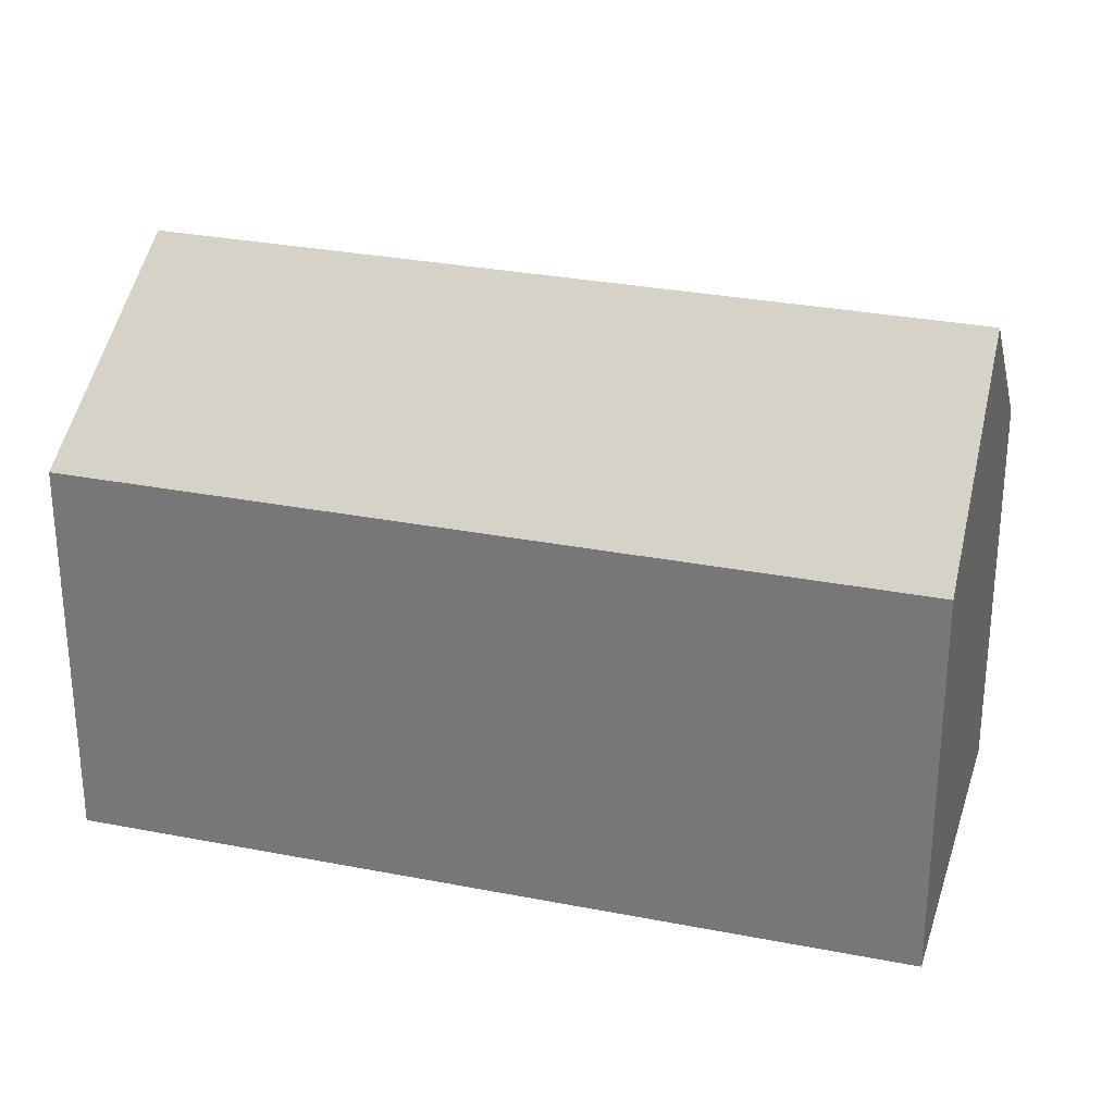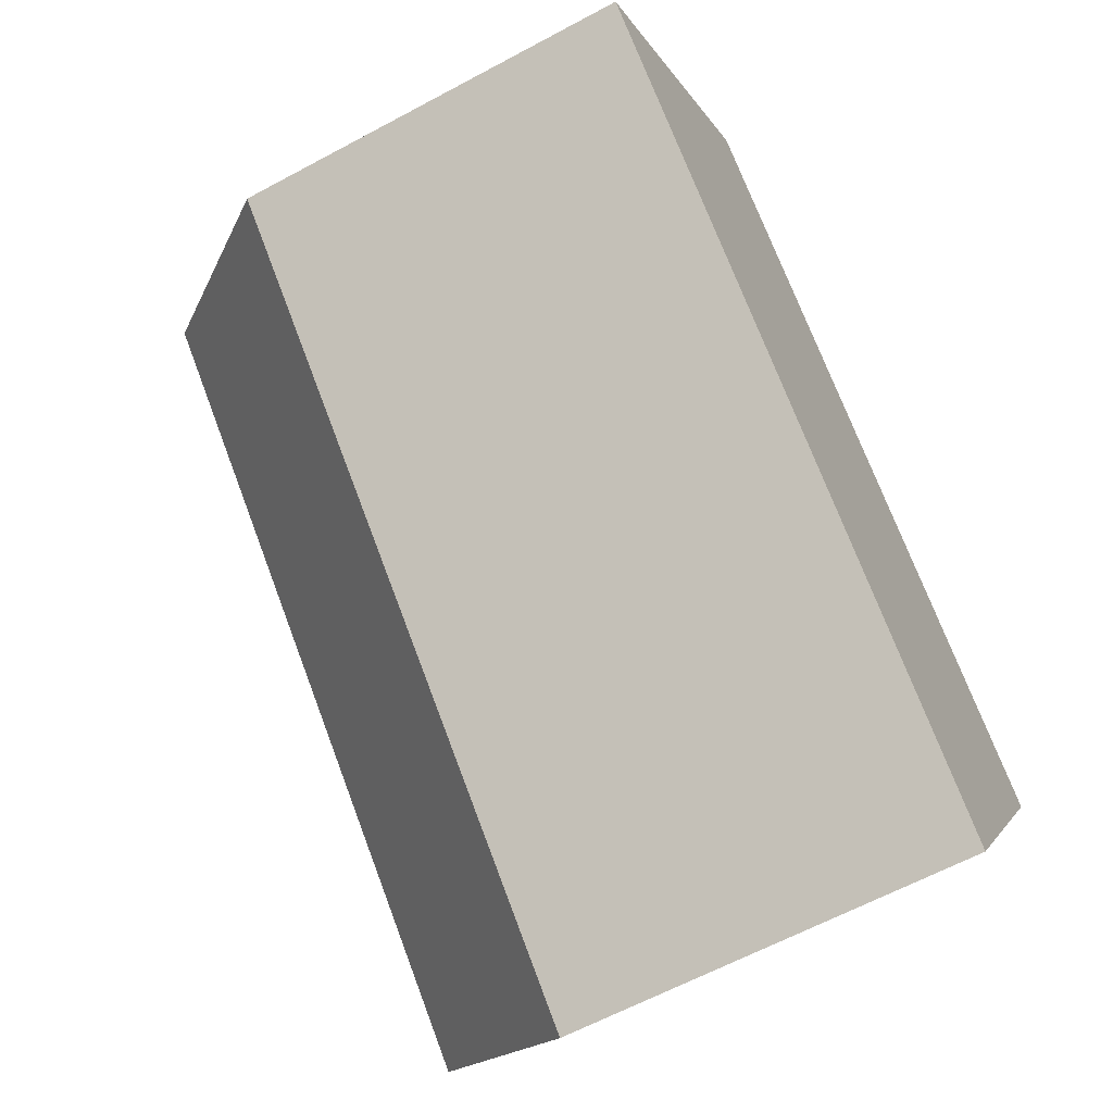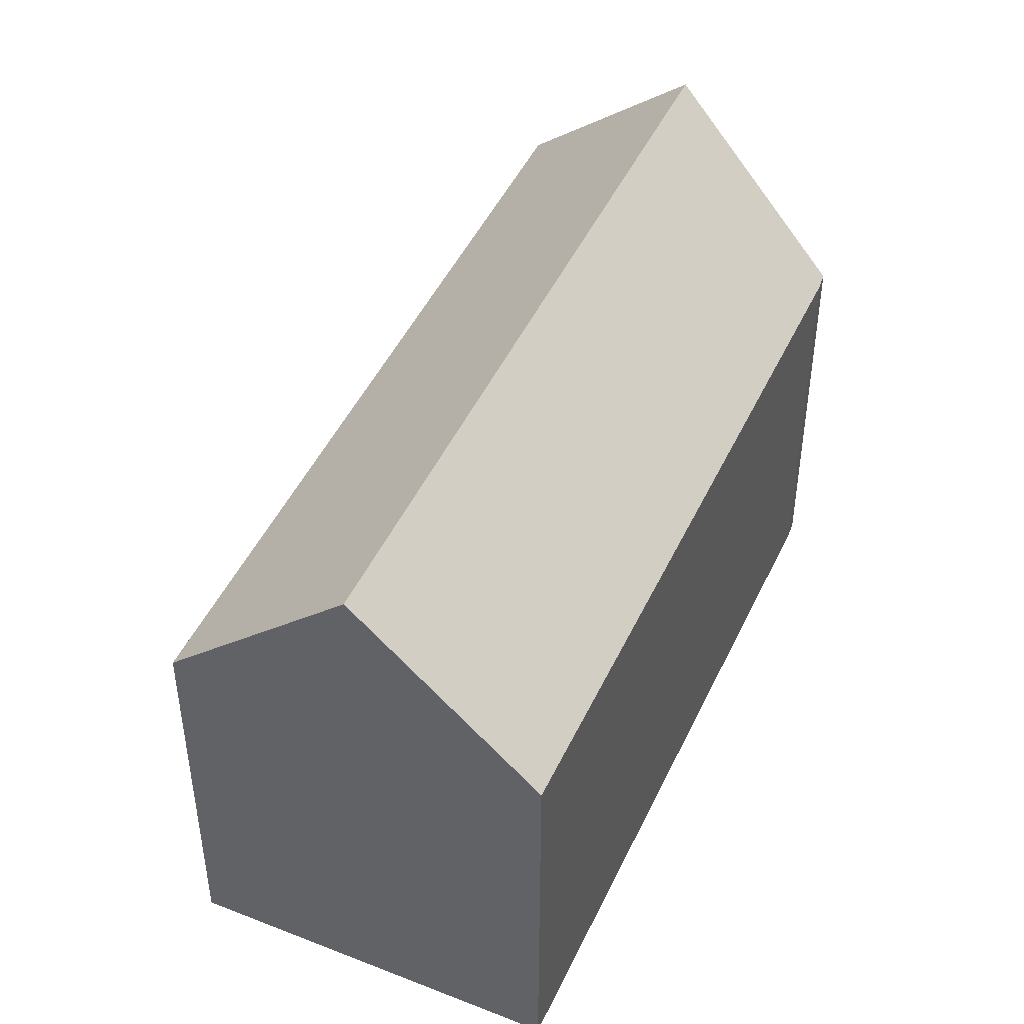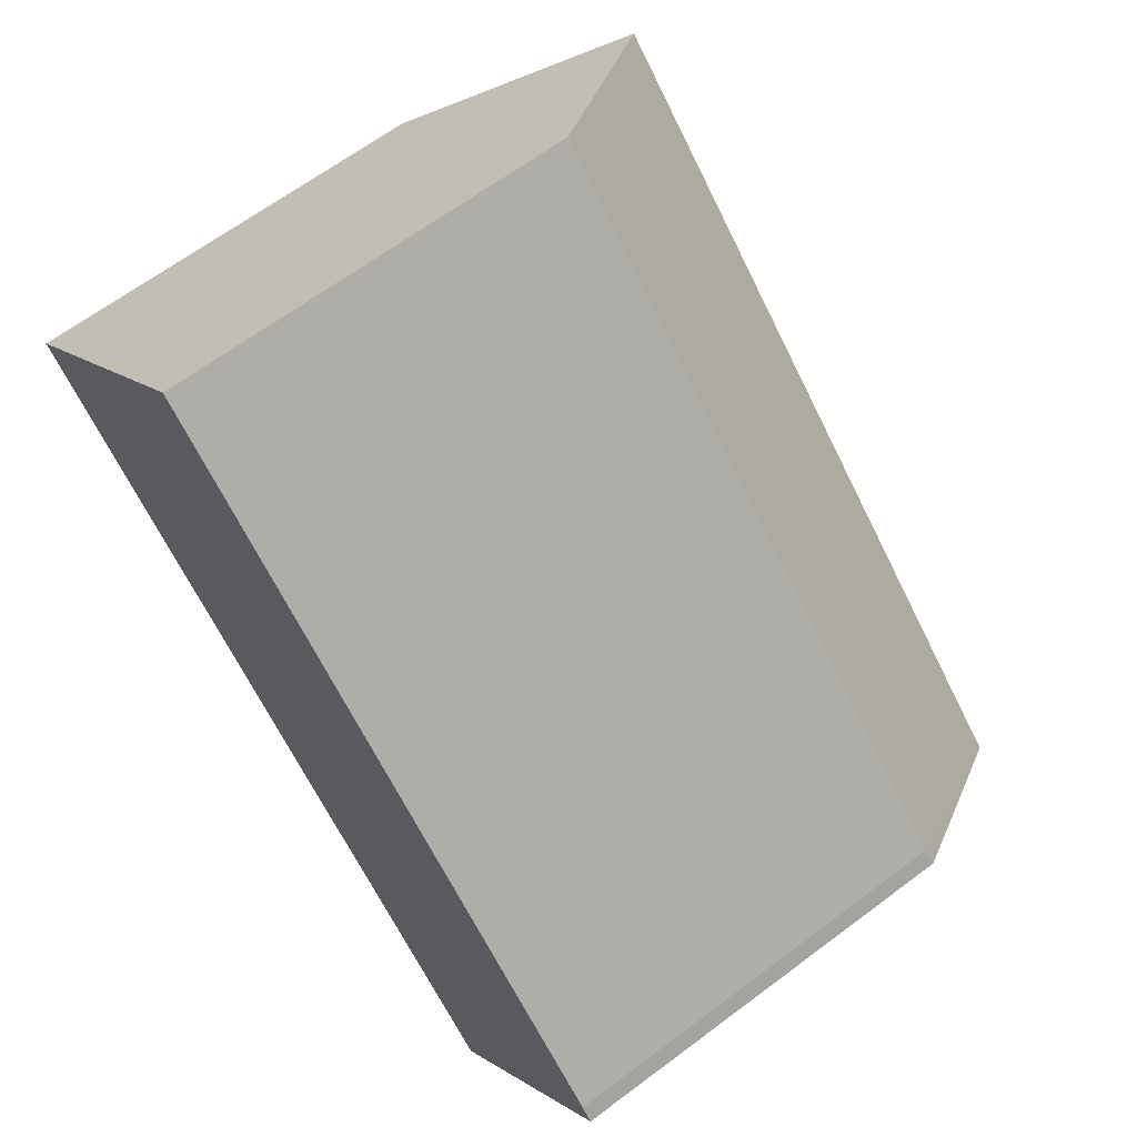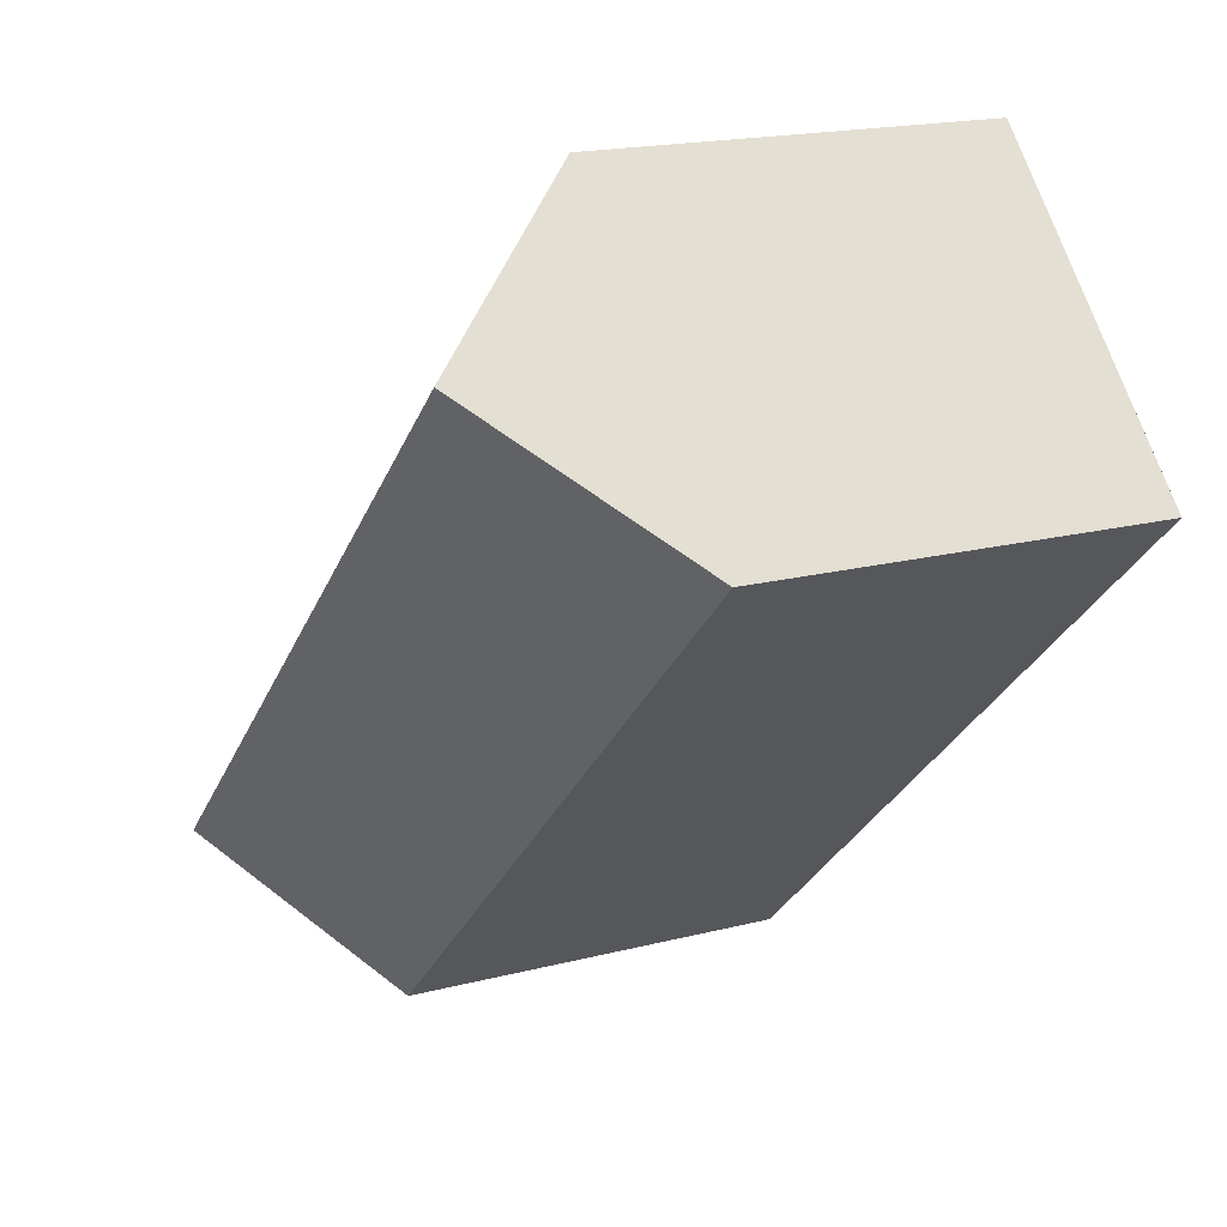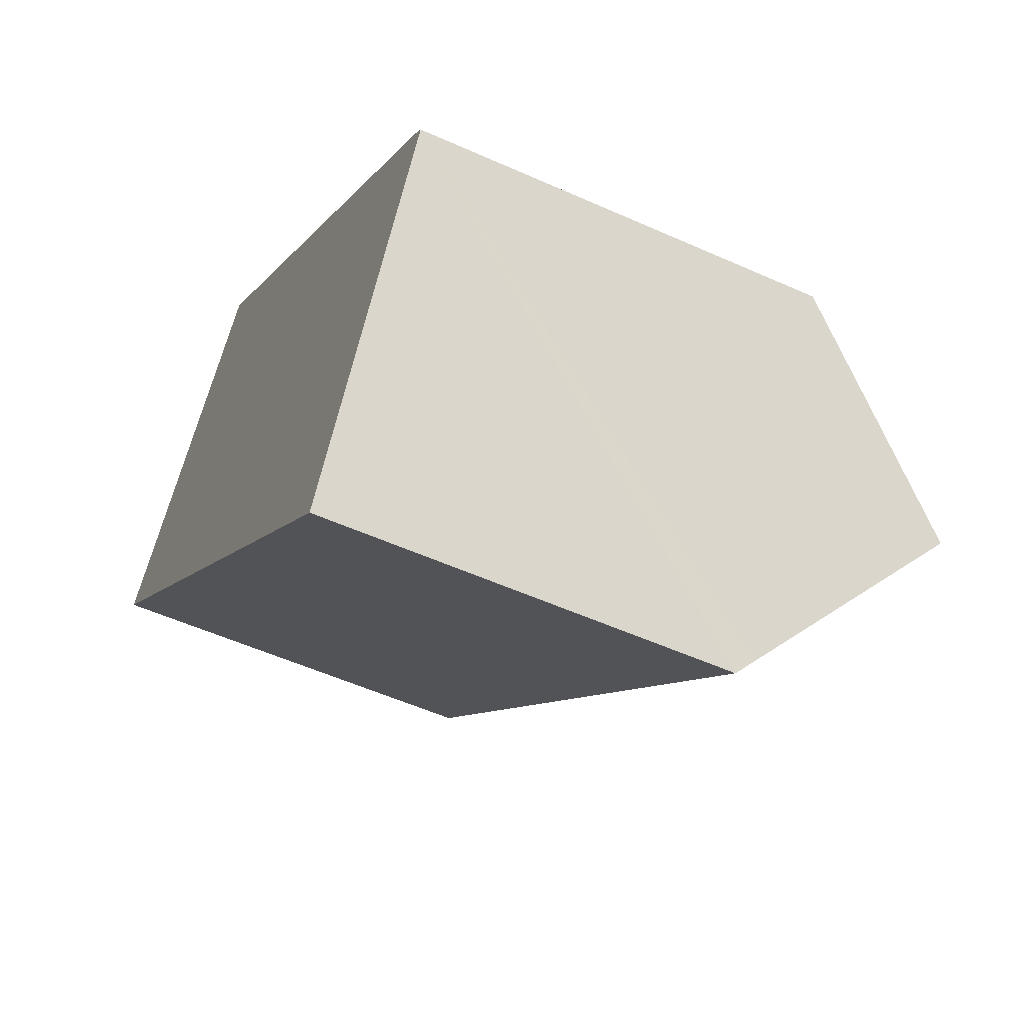
<metadata>
{"format":"obj","ext":"obj","renderer":"f3d","projection":"perspective","resolution":1024,"background":"white","views":[{"elev":29.6,"azim":-120.7,"up":"+Y"},{"elev":-62.3,"azim":-61.3,"up":"+Z"},{"elev":46.9,"azim":-22.6,"up":"+Y"},{"elev":64.3,"azim":52.8,"up":"+Z"},{"elev":17.9,"azim":-117.0,"up":"+Z"},{"elev":-53.7,"azim":64.4,"up":"+Z"}]}
</metadata>
<code>
v  7.185 11.09 7.636
v  19.97 15.86 -11.54
v  3.605 15.86 3.831
v  15.27 11.07 0.064
v  22.37 11.06 -6.585
v  22.69 11.1 -6.945
v  9.454 11.05 -8.876
v  17.46 11.47 -15.76
v  17.22 11.05 -16.17
v  1.159 11.05 -1.088
v  0.746 11.05 -0.701
v  0 11.05 6.768e-16
v  0.316 11.47 0.336
v  3.142 15.25 3.34
v  17.22 9.901e-16 -16.17
v  9.454 5.435e-16 -8.876
v  1.159 6.662e-17 -1.088
v  0.746 4.292e-17 -0.701
v  0 0 0
v  3.605 -2.346e-16 3.831
v  7.185 -4.676e-16 7.636
v  0.316 -2.057e-17 0.336
v  3.142 -2.045e-16 3.34
v  15.27 -3.919e-18 0.064
v  22.37 4.032e-16 -6.585
v  22.69 4.253e-16 -6.945
v  19.97 7.063e-16 -11.54
v  17.46 9.652e-16 -15.76
g defaultobject
f 1 2 3
f 2 1 4
f 2 4 5
f 2 5 6
f 7 8 9
f 8 7 2
f 2 7 10
f 2 10 11
f 2 11 12
f 2 12 13
f 2 13 14
f 2 14 3
f 15 7 9
f 7 15 16
f 7 16 10
f 10 16 17
f 10 17 11
f 11 17 12
f 12 17 18
f 12 18 19
f 14 1 3
f 1 14 13
f 1 13 12
f 1 12 19
f 1 19 20
f 1 20 21
f 20 19 22
f 20 22 23
f 21 4 1
f 4 21 24
f 4 24 5
f 5 24 25
f 5 26 6
f 26 5 25
f 26 2 6
f 2 26 8
f 8 26 9
f 9 26 15
f 15 26 27
f 15 27 28
f 25 27 26
f 27 25 24
f 27 24 28
f 28 24 15
f 15 24 16
f 16 24 21
f 16 21 17
f 17 21 20
f 17 20 23
f 17 23 22
f 17 22 18
f 18 22 19

</code>
